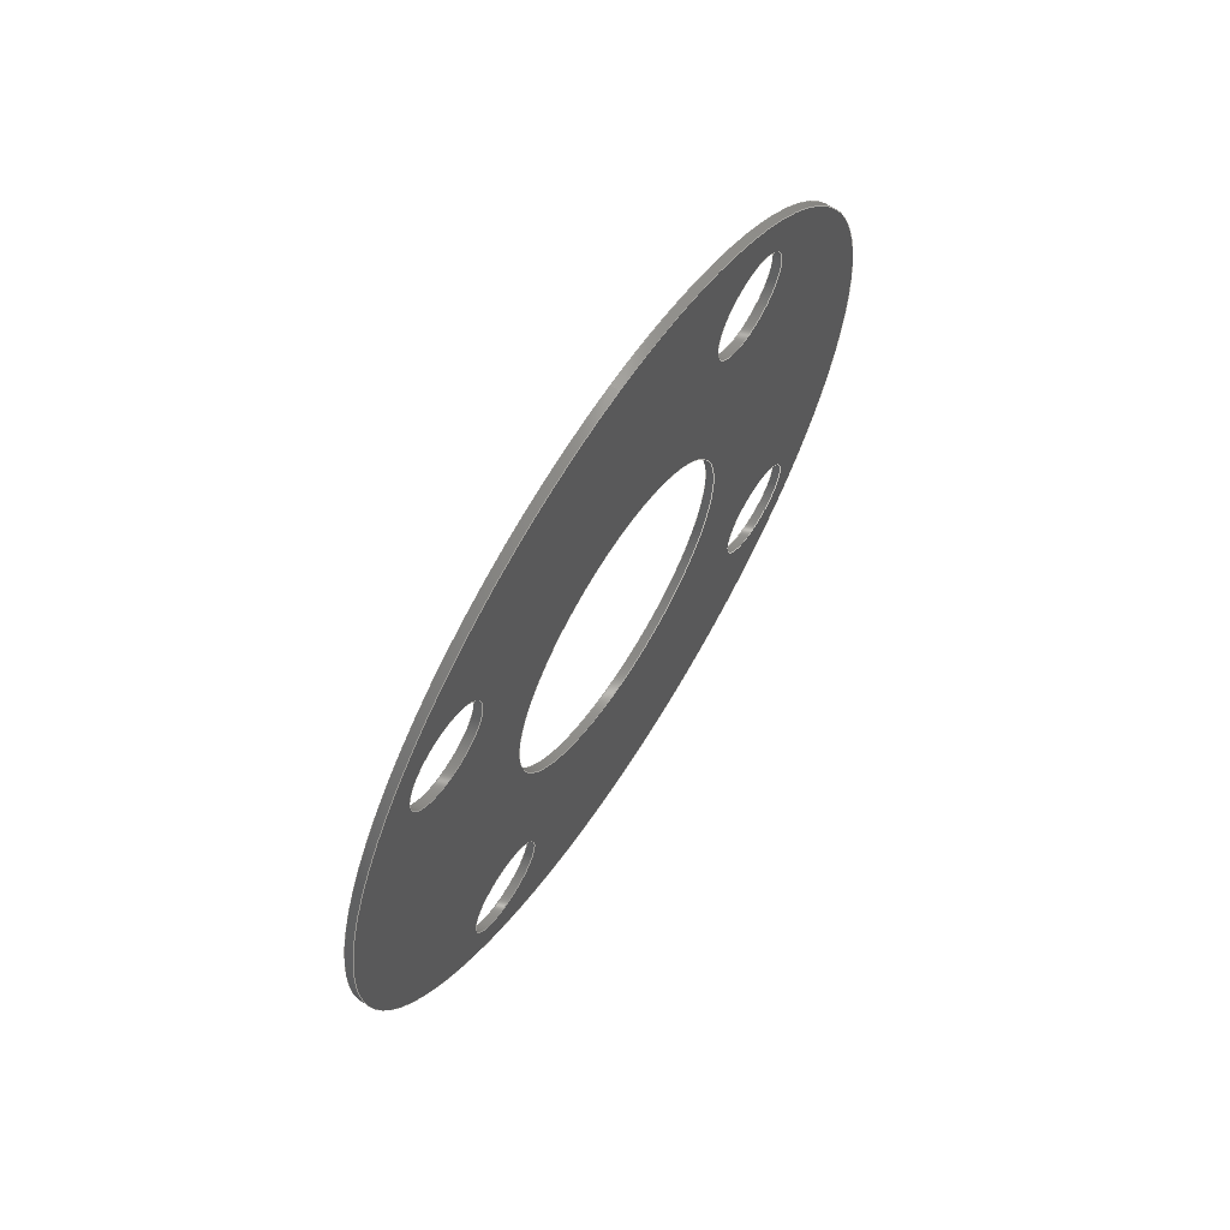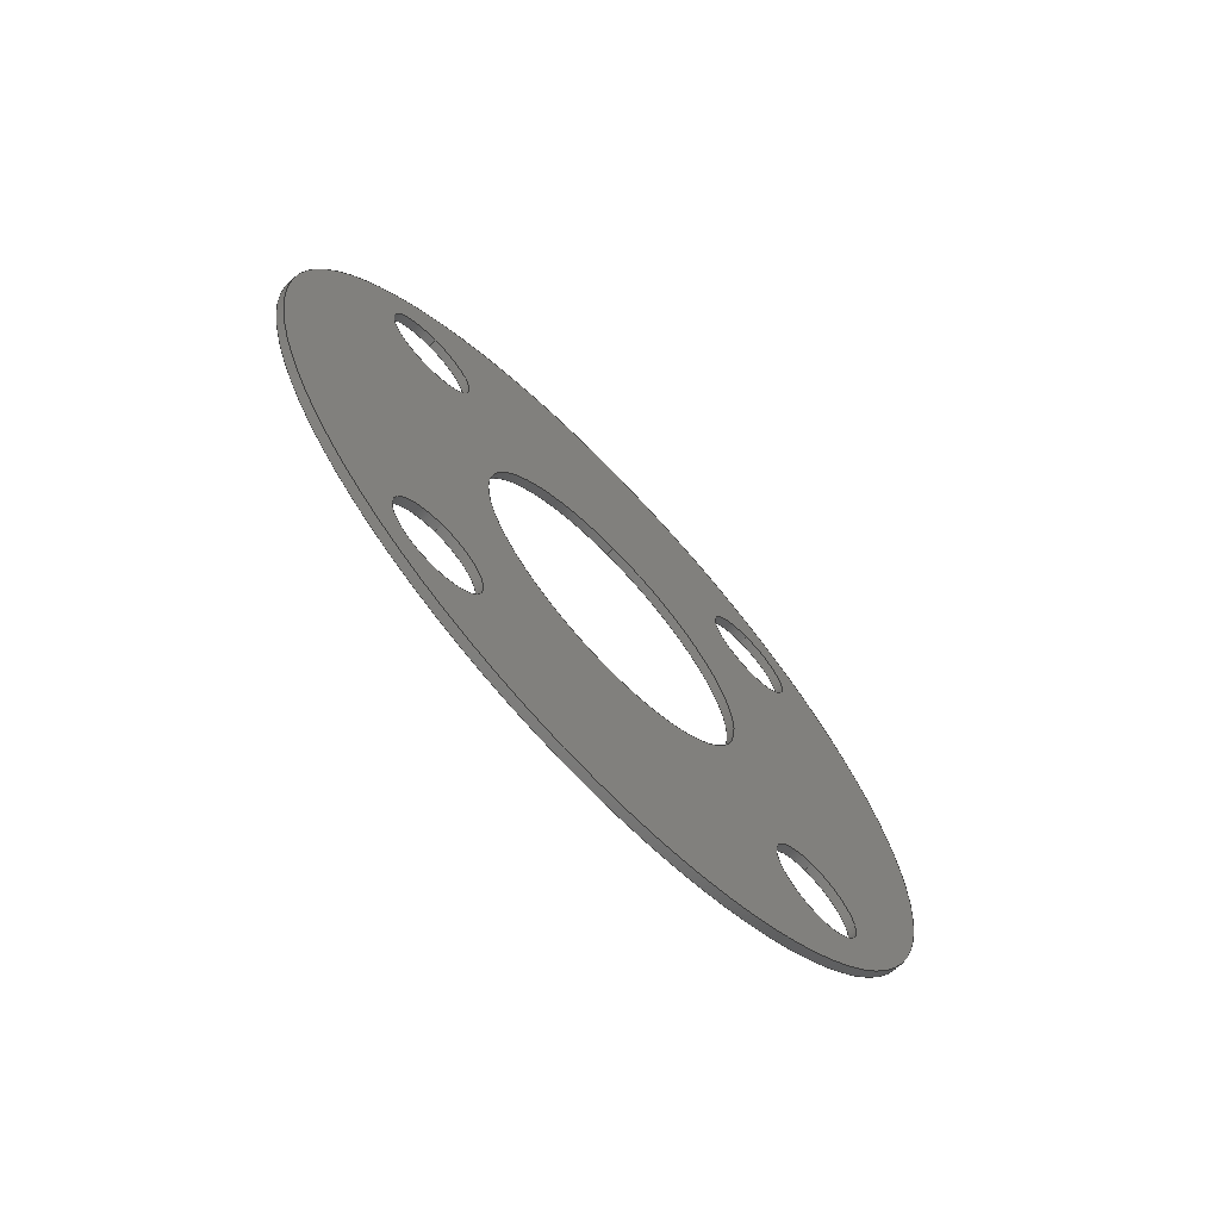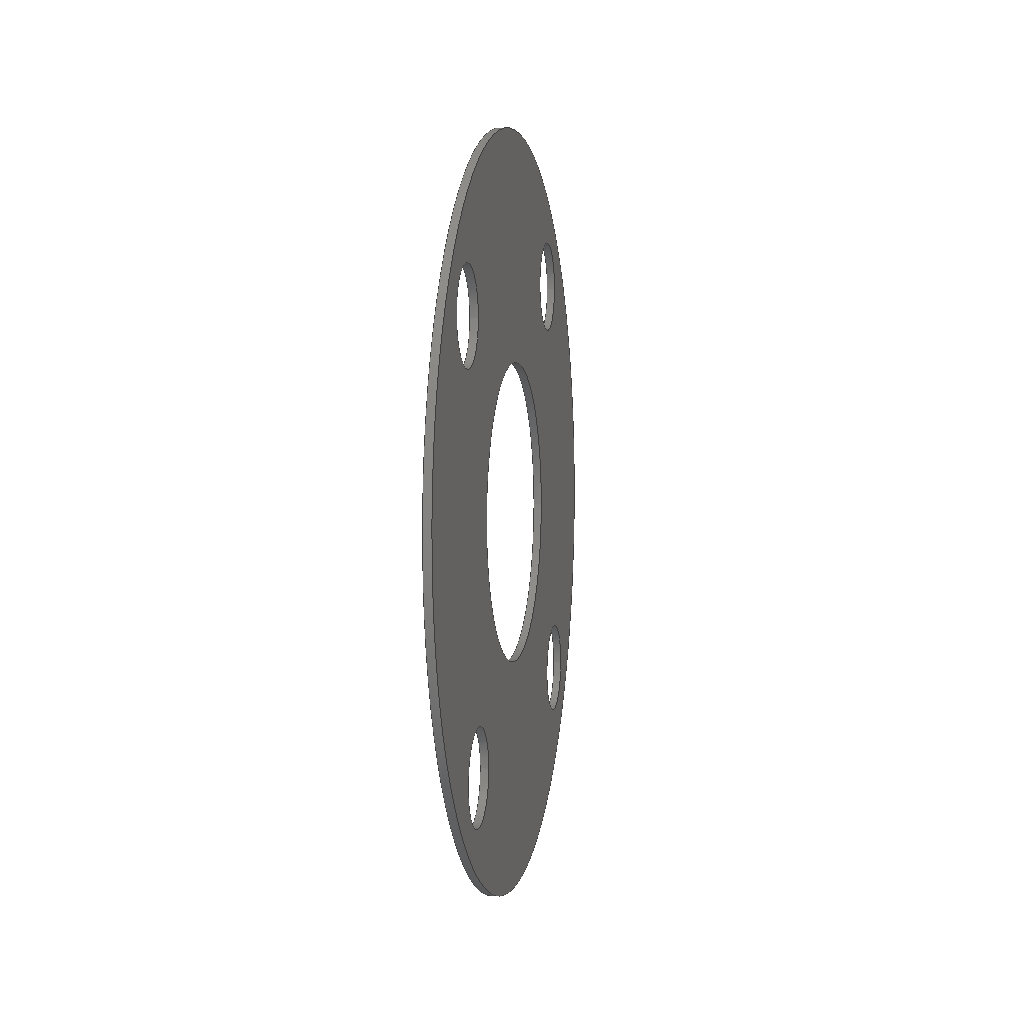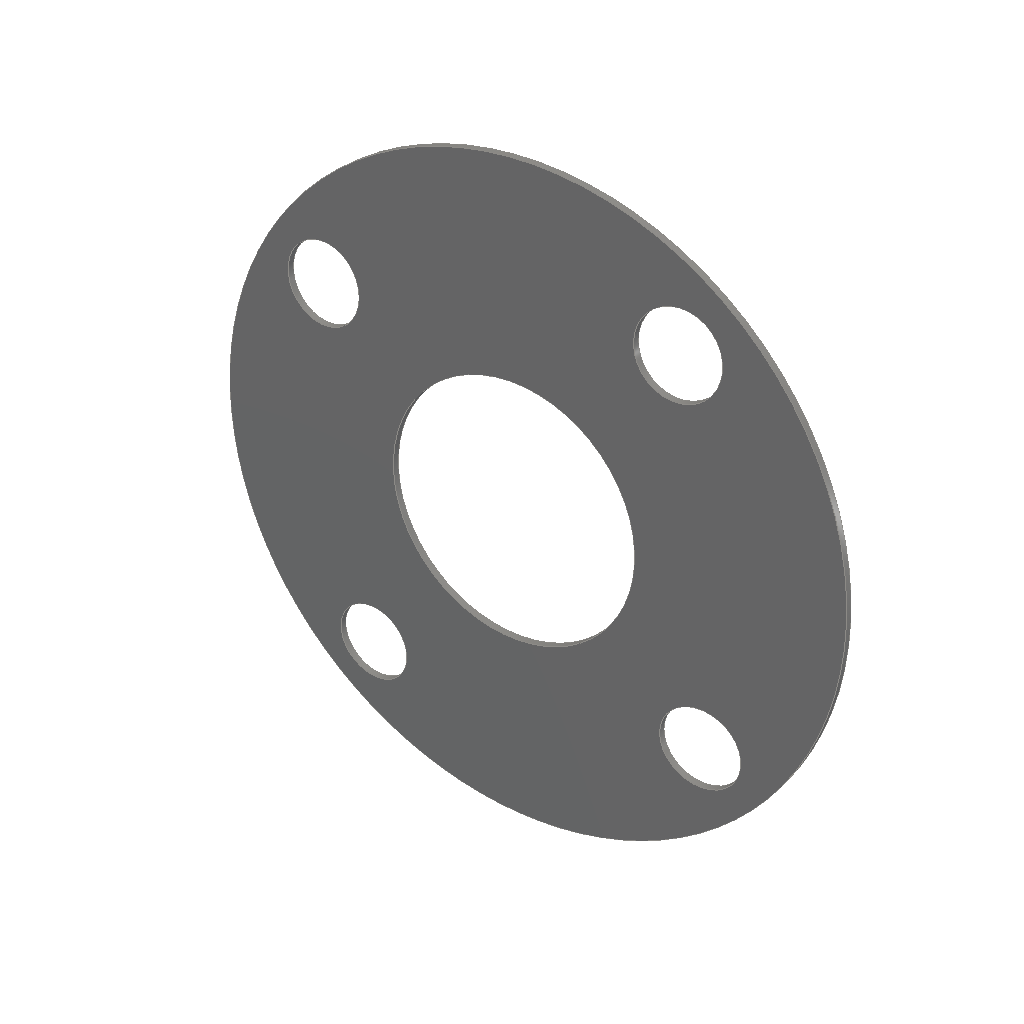
<metadata>
{"format":"step","ext":"stp","renderer":"f3d","projection":"perspective","resolution":1024,"background":"white","views":[{"elev":65.4,"azim":-147.3,"up":"+Z"},{"elev":-69.4,"azim":-136.6,"up":"+Z"},{"elev":3.3,"azim":-169.4,"up":"+Y"},{"elev":31.5,"azim":-53.5,"up":"+Z"}]}
</metadata>
<code>
ISO-10303-21;
DATA;
#1=MECHANICAL_DESIGN_GEOMETRIC_PRESENTATION_REPRESENTATION('',(#4),#272);
#2=SHAPE_REPRESENTATION_RELATIONSHIP('SRR','None',#282,#3);
#3=ADVANCED_BREP_SHAPE_REPRESENTATION('',(#5),#271);
#4=STYLED_ITEM('',(#291),#5);
#5=MANIFOLD_SOLID_BREP('Body7',#148);
#6=FACE_BOUND('',#33,.T.);
#7=FACE_BOUND('',#34,.T.);
#8=FACE_BOUND('',#35,.T.);
#9=FACE_BOUND('',#36,.T.);
#10=FACE_BOUND('',#37,.T.);
#11=FACE_BOUND('',#39,.T.);
#12=FACE_BOUND('',#40,.T.);
#13=FACE_BOUND('',#41,.T.);
#14=FACE_BOUND('',#42,.T.);
#15=FACE_BOUND('',#43,.T.);
#16=PLANE('',#180);
#17=PLANE('',#181);
#18=FACE_OUTER_BOUND('',#26,.T.);
#19=FACE_OUTER_BOUND('',#27,.T.);
#20=FACE_OUTER_BOUND('',#28,.T.);
#21=FACE_OUTER_BOUND('',#29,.T.);
#22=FACE_OUTER_BOUND('',#30,.T.);
#23=FACE_OUTER_BOUND('',#31,.T.);
#24=FACE_OUTER_BOUND('',#32,.T.);
#25=FACE_OUTER_BOUND('',#38,.T.);
#26=EDGE_LOOP('',(#98,#99,#100,#101));
#27=EDGE_LOOP('',(#102,#103,#104,#105));
#28=EDGE_LOOP('',(#106,#107,#108,#109));
#29=EDGE_LOOP('',(#110,#111,#112,#113));
#30=EDGE_LOOP('',(#114,#115,#116,#117));
#31=EDGE_LOOP('',(#118,#119,#120,#121));
#32=EDGE_LOOP('',(#122));
#33=EDGE_LOOP('',(#123));
#34=EDGE_LOOP('',(#124));
#35=EDGE_LOOP('',(#125));
#36=EDGE_LOOP('',(#126));
#37=EDGE_LOOP('',(#127));
#38=EDGE_LOOP('',(#128));
#39=EDGE_LOOP('',(#129));
#40=EDGE_LOOP('',(#130));
#41=EDGE_LOOP('',(#131));
#42=EDGE_LOOP('',(#132));
#43=EDGE_LOOP('',(#133));
#44=LINE('',#235,#50);
#45=LINE('',#241,#51);
#46=LINE('',#247,#52);
#47=LINE('',#253,#53);
#48=LINE('',#259,#54);
#49=LINE('',#265,#55);
#50=VECTOR('',#188,0.375);
#51=VECTOR('',#195,1.188);
#52=VECTOR('',#202,0.375);
#53=VECTOR('',#209,0.375);
#54=VECTOR('',#216,0.375);
#55=VECTOR('',#223,3);
#56=CIRCLE('',#163,0.375);
#57=CIRCLE('',#164,0.375);
#58=CIRCLE('',#166,1.188);
#59=CIRCLE('',#167,1.188);
#60=CIRCLE('',#169,0.375);
#61=CIRCLE('',#170,0.375);
#62=CIRCLE('',#172,0.375);
#63=CIRCLE('',#173,0.375);
#64=CIRCLE('',#175,0.375);
#65=CIRCLE('',#176,0.375);
#66=CIRCLE('',#178,3);
#67=CIRCLE('',#179,3);
#68=VERTEX_POINT('',#232);
#69=VERTEX_POINT('',#234);
#70=VERTEX_POINT('',#238);
#71=VERTEX_POINT('',#240);
#72=VERTEX_POINT('',#244);
#73=VERTEX_POINT('',#246);
#74=VERTEX_POINT('',#250);
#75=VERTEX_POINT('',#252);
#76=VERTEX_POINT('',#256);
#77=VERTEX_POINT('',#258);
#78=VERTEX_POINT('',#262);
#79=VERTEX_POINT('',#264);
#80=EDGE_CURVE('',#68,#68,#56,.T.);
#81=EDGE_CURVE('',#68,#69,#44,.T.);
#82=EDGE_CURVE('',#69,#69,#57,.T.);
#83=EDGE_CURVE('',#70,#70,#58,.T.);
#84=EDGE_CURVE('',#70,#71,#45,.T.);
#85=EDGE_CURVE('',#71,#71,#59,.T.);
#86=EDGE_CURVE('',#72,#72,#60,.T.);
#87=EDGE_CURVE('',#72,#73,#46,.T.);
#88=EDGE_CURVE('',#73,#73,#61,.T.);
#89=EDGE_CURVE('',#74,#74,#62,.T.);
#90=EDGE_CURVE('',#74,#75,#47,.T.);
#91=EDGE_CURVE('',#75,#75,#63,.T.);
#92=EDGE_CURVE('',#76,#76,#64,.T.);
#93=EDGE_CURVE('',#76,#77,#48,.T.);
#94=EDGE_CURVE('',#77,#77,#65,.T.);
#95=EDGE_CURVE('',#78,#78,#66,.T.);
#96=EDGE_CURVE('',#78,#79,#49,.T.);
#97=EDGE_CURVE('',#79,#79,#67,.T.);
#98=ORIENTED_EDGE('',*,*,#80,.F.);
#99=ORIENTED_EDGE('',*,*,#81,.T.);
#100=ORIENTED_EDGE('',*,*,#82,.T.);
#101=ORIENTED_EDGE('',*,*,#81,.F.);
#102=ORIENTED_EDGE('',*,*,#83,.F.);
#103=ORIENTED_EDGE('',*,*,#84,.T.);
#104=ORIENTED_EDGE('',*,*,#85,.T.);
#105=ORIENTED_EDGE('',*,*,#84,.F.);
#106=ORIENTED_EDGE('',*,*,#86,.F.);
#107=ORIENTED_EDGE('',*,*,#87,.T.);
#108=ORIENTED_EDGE('',*,*,#88,.T.);
#109=ORIENTED_EDGE('',*,*,#87,.F.);
#110=ORIENTED_EDGE('',*,*,#89,.F.);
#111=ORIENTED_EDGE('',*,*,#90,.T.);
#112=ORIENTED_EDGE('',*,*,#91,.T.);
#113=ORIENTED_EDGE('',*,*,#90,.F.);
#114=ORIENTED_EDGE('',*,*,#92,.F.);
#115=ORIENTED_EDGE('',*,*,#93,.T.);
#116=ORIENTED_EDGE('',*,*,#94,.T.);
#117=ORIENTED_EDGE('',*,*,#93,.F.);
#118=ORIENTED_EDGE('',*,*,#95,.F.);
#119=ORIENTED_EDGE('',*,*,#96,.T.);
#120=ORIENTED_EDGE('',*,*,#97,.T.);
#121=ORIENTED_EDGE('',*,*,#96,.F.);
#122=ORIENTED_EDGE('',*,*,#95,.T.);
#123=ORIENTED_EDGE('',*,*,#92,.T.);
#124=ORIENTED_EDGE('',*,*,#89,.T.);
#125=ORIENTED_EDGE('',*,*,#86,.T.);
#126=ORIENTED_EDGE('',*,*,#83,.T.);
#127=ORIENTED_EDGE('',*,*,#80,.T.);
#128=ORIENTED_EDGE('',*,*,#97,.F.);
#129=ORIENTED_EDGE('',*,*,#94,.F.);
#130=ORIENTED_EDGE('',*,*,#91,.F.);
#131=ORIENTED_EDGE('',*,*,#88,.F.);
#132=ORIENTED_EDGE('',*,*,#85,.F.);
#133=ORIENTED_EDGE('',*,*,#82,.F.);
#134=CYLINDRICAL_SURFACE('',#162,0.375);
#135=CYLINDRICAL_SURFACE('',#165,1.188);
#136=CYLINDRICAL_SURFACE('',#168,0.375);
#137=CYLINDRICAL_SURFACE('',#171,0.375);
#138=CYLINDRICAL_SURFACE('',#174,0.375);
#139=CYLINDRICAL_SURFACE('',#177,3);
#140=ADVANCED_FACE('',(#18),#134,.F.);
#141=ADVANCED_FACE('',(#19),#135,.F.);
#142=ADVANCED_FACE('',(#20),#136,.F.);
#143=ADVANCED_FACE('',(#21),#137,.F.);
#144=ADVANCED_FACE('',(#22),#138,.F.);
#145=ADVANCED_FACE('',(#23),#139,.T.);
#146=ADVANCED_FACE('',(#24,#6,#7,#8,#9,#10),#16,.T.);
#147=ADVANCED_FACE('',(#25,#11,#12,#13,#14,#15),#17,.F.);
#148=CLOSED_SHELL('',(#140,#141,#142,#143,#144,#145,#146,#147));
#149=DERIVED_UNIT_ELEMENT(#151,1);
#150=DERIVED_UNIT_ELEMENT(#278,3);
#151=(
MASS_UNIT()
NAMED_UNIT(*)
SI_UNIT(.KILO.,.GRAM.)
);
#152=DERIVED_UNIT((#149,#150));
#153=MEASURE_REPRESENTATION_ITEM('density measure',
POSITIVE_RATIO_MEASURE(7850),#152);
#154=PROPERTY_DEFINITION_REPRESENTATION(#159,#156);
#155=PROPERTY_DEFINITION_REPRESENTATION(#160,#157);
#156=REPRESENTATION('material name',(#158),#271);
#157=REPRESENTATION('density',(#153),#271);
#158=DESCRIPTIVE_REPRESENTATION_ITEM('Steel','Steel');
#159=PROPERTY_DEFINITION('material property','material name',#284);
#160=PROPERTY_DEFINITION('material property','density of part',#284);
#161=AXIS2_PLACEMENT_3D('placement',#230,#182,#183);
#162=AXIS2_PLACEMENT_3D('',#231,#184,#185);
#163=AXIS2_PLACEMENT_3D('',#233,#186,#187);
#164=AXIS2_PLACEMENT_3D('',#236,#189,#190);
#165=AXIS2_PLACEMENT_3D('',#237,#191,#192);
#166=AXIS2_PLACEMENT_3D('',#239,#193,#194);
#167=AXIS2_PLACEMENT_3D('',#242,#196,#197);
#168=AXIS2_PLACEMENT_3D('',#243,#198,#199);
#169=AXIS2_PLACEMENT_3D('',#245,#200,#201);
#170=AXIS2_PLACEMENT_3D('',#248,#203,#204);
#171=AXIS2_PLACEMENT_3D('',#249,#205,#206);
#172=AXIS2_PLACEMENT_3D('',#251,#207,#208);
#173=AXIS2_PLACEMENT_3D('',#254,#210,#211);
#174=AXIS2_PLACEMENT_3D('',#255,#212,#213);
#175=AXIS2_PLACEMENT_3D('',#257,#214,#215);
#176=AXIS2_PLACEMENT_3D('',#260,#217,#218);
#177=AXIS2_PLACEMENT_3D('',#261,#219,#220);
#178=AXIS2_PLACEMENT_3D('',#263,#221,#222);
#179=AXIS2_PLACEMENT_3D('',#266,#224,#225);
#180=AXIS2_PLACEMENT_3D('',#267,#226,#227);
#181=AXIS2_PLACEMENT_3D('',#268,#228,#229);
#182=DIRECTION('axis',(0,0,1));
#183=DIRECTION('refdir',(1,0,0));
#184=DIRECTION('center_axis',(1,0,0));
#185=DIRECTION('ref_axis',(0,0,-1));
#186=DIRECTION('center_axis',(-1,0,0));
#187=DIRECTION('ref_axis',(0,0,-1));
#188=DIRECTION('',(-1,0,0));
#189=DIRECTION('center_axis',(-1,0,0));
#190=DIRECTION('ref_axis',(0,0,-1));
#191=DIRECTION('center_axis',(1,0,0));
#192=DIRECTION('ref_axis',(0,0,-1));
#193=DIRECTION('center_axis',(-1,0,0));
#194=DIRECTION('ref_axis',(0,0,-1));
#195=DIRECTION('',(-1,0,0));
#196=DIRECTION('center_axis',(-1,0,0));
#197=DIRECTION('ref_axis',(0,0,-1));
#198=DIRECTION('center_axis',(1,0,0));
#199=DIRECTION('ref_axis',(0,0,-1));
#200=DIRECTION('center_axis',(-1,0,0));
#201=DIRECTION('ref_axis',(0,0,-1));
#202=DIRECTION('',(-1,0,0));
#203=DIRECTION('center_axis',(-1,0,0));
#204=DIRECTION('ref_axis',(0,0,-1));
#205=DIRECTION('center_axis',(1,0,0));
#206=DIRECTION('ref_axis',(0,0,-1));
#207=DIRECTION('center_axis',(-1,0,0));
#208=DIRECTION('ref_axis',(0,0,-1));
#209=DIRECTION('',(-1,0,0));
#210=DIRECTION('center_axis',(-1,0,0));
#211=DIRECTION('ref_axis',(0,0,-1));
#212=DIRECTION('center_axis',(1,0,0));
#213=DIRECTION('ref_axis',(0,0,-1));
#214=DIRECTION('center_axis',(-1,0,0));
#215=DIRECTION('ref_axis',(0,0,-1));
#216=DIRECTION('',(-1,0,0));
#217=DIRECTION('center_axis',(-1,0,0));
#218=DIRECTION('ref_axis',(0,0,-1));
#219=DIRECTION('center_axis',(1,0,0));
#220=DIRECTION('ref_axis',(0,0,-1));
#221=DIRECTION('center_axis',(1,0,0));
#222=DIRECTION('ref_axis',(0,0,-1));
#223=DIRECTION('',(-1,0,0));
#224=DIRECTION('center_axis',(1,0,0));
#225=DIRECTION('ref_axis',(0,0,-1));
#226=DIRECTION('center_axis',(1,0,0));
#227=DIRECTION('ref_axis',(0,0,-1));
#228=DIRECTION('center_axis',(1,0,0));
#229=DIRECTION('ref_axis',(0,0,-1));
#230=CARTESIAN_POINT('',(0,0,0));
#231=CARTESIAN_POINT('Origin',(0,1.855,1.483));
#232=CARTESIAN_POINT('',(0.0625,1.855,1.858));
#233=CARTESIAN_POINT('Origin',(0.0625,1.855,1.483));
#234=CARTESIAN_POINT('',(0,1.855,1.858));
#235=CARTESIAN_POINT('',(0,1.855,1.858));
#236=CARTESIAN_POINT('Origin',(0,1.855,1.483));
#237=CARTESIAN_POINT('Origin',(0,0,0));
#238=CARTESIAN_POINT('',(0.0625,0,1.188));
#239=CARTESIAN_POINT('Origin',(0.0625,0,0));
#240=CARTESIAN_POINT('',(0,-1.454e-16,1.188));
#241=CARTESIAN_POINT('',(0,-1.454e-16,1.188));
#242=CARTESIAN_POINT('Origin',(0,0,0));
#243=CARTESIAN_POINT('Origin',(0,1.483,-1.855));
#244=CARTESIAN_POINT('',(0.0625,1.483,-1.48));
#245=CARTESIAN_POINT('Origin',(0.0625,1.483,-1.855));
#246=CARTESIAN_POINT('',(0,1.483,-1.48));
#247=CARTESIAN_POINT('',(0,1.483,-1.48));
#248=CARTESIAN_POINT('Origin',(0,1.483,-1.855));
#249=CARTESIAN_POINT('Origin',(0,-1.483,1.855));
#250=CARTESIAN_POINT('',(0.0625,-1.483,2.23));
#251=CARTESIAN_POINT('Origin',(0.0625,-1.483,1.855));
#252=CARTESIAN_POINT('',(0,-1.483,2.23));
#253=CARTESIAN_POINT('',(0,-1.483,2.23));
#254=CARTESIAN_POINT('Origin',(0,-1.483,1.855));
#255=CARTESIAN_POINT('Origin',(0,-1.855,-1.483));
#256=CARTESIAN_POINT('',(0.0625,-1.855,-1.108));
#257=CARTESIAN_POINT('Origin',(0.0625,-1.855,-1.483));
#258=CARTESIAN_POINT('',(0,-1.855,-1.108));
#259=CARTESIAN_POINT('',(0,-1.855,-1.108));
#260=CARTESIAN_POINT('Origin',(0,-1.855,-1.483));
#261=CARTESIAN_POINT('Origin',(0,0,0));
#262=CARTESIAN_POINT('',(0.0625,-3.497e-16,3));
#263=CARTESIAN_POINT('Origin',(0.0625,0,0));
#264=CARTESIAN_POINT('',(0,-3.674e-16,3));
#265=CARTESIAN_POINT('',(0,-3.674e-16,3));
#266=CARTESIAN_POINT('Origin',(0,0,0));
#267=CARTESIAN_POINT('Origin',(0.0625,0,0));
#268=CARTESIAN_POINT('Origin',(0,0,0));
#269=UNCERTAINTY_MEASURE_WITH_UNIT(LENGTH_MEASURE(0.0003937),
#276,'DISTANCE_ACCURACY_VALUE',
'Maximum model space distance between geometric entities at asserted c
onnectivities');
#270=UNCERTAINTY_MEASURE_WITH_UNIT(LENGTH_MEASURE(0.0003937),
#276,'DISTANCE_ACCURACY_VALUE',
'Maximum model space distance between geometric entities at asserted c
onnectivities');
#271=(
GEOMETRIC_REPRESENTATION_CONTEXT(3)
GLOBAL_UNCERTAINTY_ASSIGNED_CONTEXT((#269))
GLOBAL_UNIT_ASSIGNED_CONTEXT((#276,#274,#273))
REPRESENTATION_CONTEXT('','3D')
);
#272=(
GEOMETRIC_REPRESENTATION_CONTEXT(3)
GLOBAL_UNCERTAINTY_ASSIGNED_CONTEXT((#270))
GLOBAL_UNIT_ASSIGNED_CONTEXT((#276,#274,#273))
REPRESENTATION_CONTEXT('','3D')
);
#273=(
NAMED_UNIT(*)
SI_UNIT($,.STERADIAN.)
SOLID_ANGLE_UNIT()
);
#274=(
NAMED_UNIT(*)
PLANE_ANGLE_UNIT()
SI_UNIT($,.RADIAN.)
);
#275=DIMENSIONAL_EXPONENTS(1,0,0,0,0,0,0);
#276=(
CONVERSION_BASED_UNIT('inch',#279)
LENGTH_UNIT()
NAMED_UNIT(#275)
);
#277=(
LENGTH_UNIT()
NAMED_UNIT(*)
SI_UNIT(.MILLI.,.METRE.)
);
#278=(
LENGTH_UNIT()
NAMED_UNIT(*)
SI_UNIT($,.METRE.)
);
#279=LENGTH_MEASURE_WITH_UNIT(LENGTH_MEASURE(25.4),#277);
#280=SHAPE_DEFINITION_REPRESENTATION(#281,#282);
#281=PRODUCT_DEFINITION_SHAPE('',$,#284);
#282=SHAPE_REPRESENTATION('',(#161),#271);
#283=PRODUCT_DEFINITION_CONTEXT('part definition',#288,'design');
#284=PRODUCT_DEFINITION('Gasket_Complete','Gasket_Complete v1',#285,#283);
#285=PRODUCT_DEFINITION_FORMATION('',$,#290);
#286=PRODUCT_RELATED_PRODUCT_CATEGORY('Gasket_Complete v1',
'Gasket_Complete v1',(#290));
#287=APPLICATION_PROTOCOL_DEFINITION('international standard',
'automotive_design',2009,#288);
#288=APPLICATION_CONTEXT(
'Core Data for Automotive Mechanical Design Process');
#289=PRODUCT_CONTEXT('part definition',#288,'mechanical');
#290=PRODUCT('Gasket_Complete','Gasket_Complete v1',$,(#289));
#291=PRESENTATION_STYLE_ASSIGNMENT((#292));
#292=SURFACE_STYLE_USAGE(.BOTH.,#293);
#293=SURFACE_SIDE_STYLE('',(#294));
#294=SURFACE_STYLE_FILL_AREA(#295);
#295=FILL_AREA_STYLE('Steel - Satin',(#296));
#296=FILL_AREA_STYLE_COLOUR('Steel - Satin',#297);
#297=COLOUR_RGB('Steel - Satin',0.6275,0.6275,0.6275);
ENDSEC;
END-ISO-10303-21;

</code>
